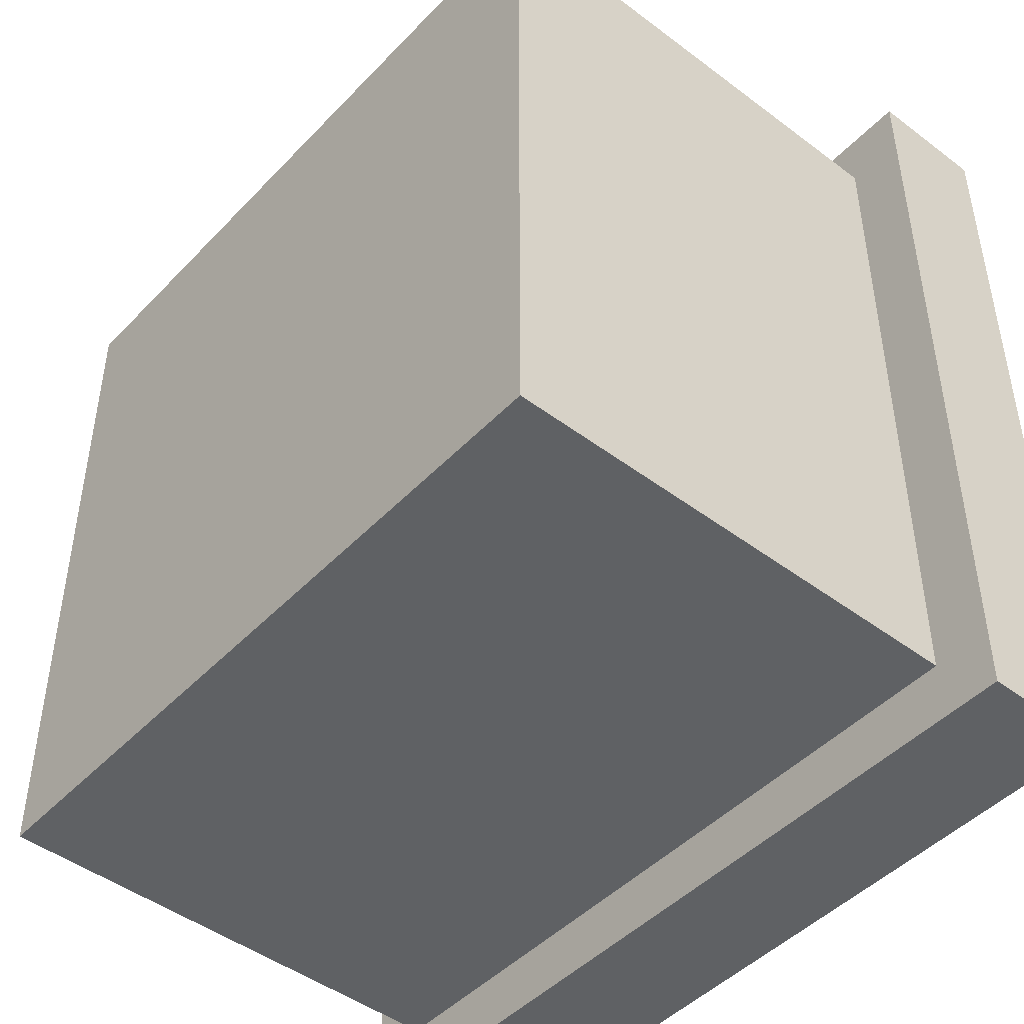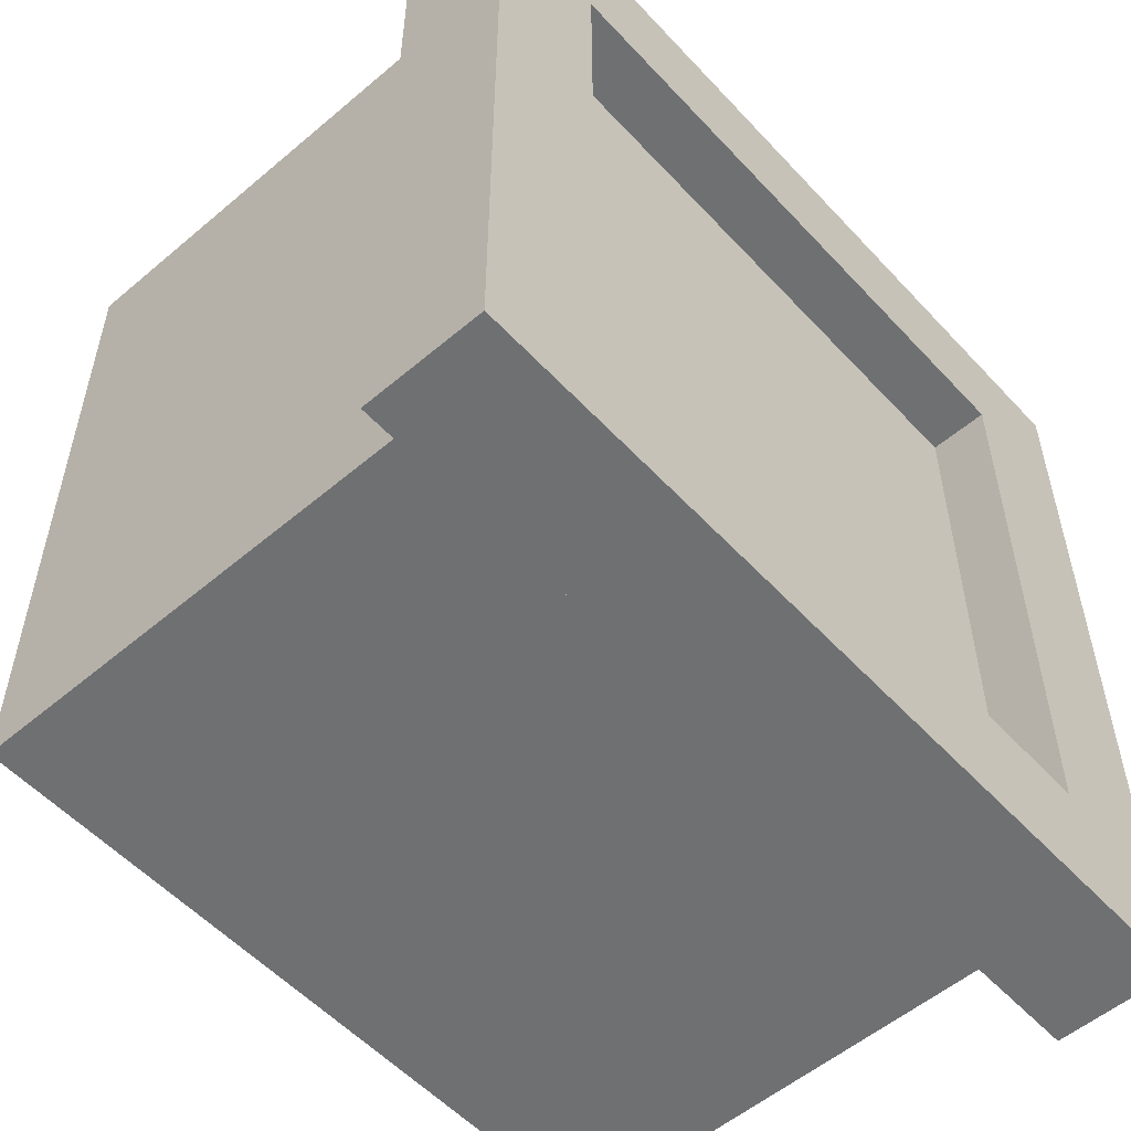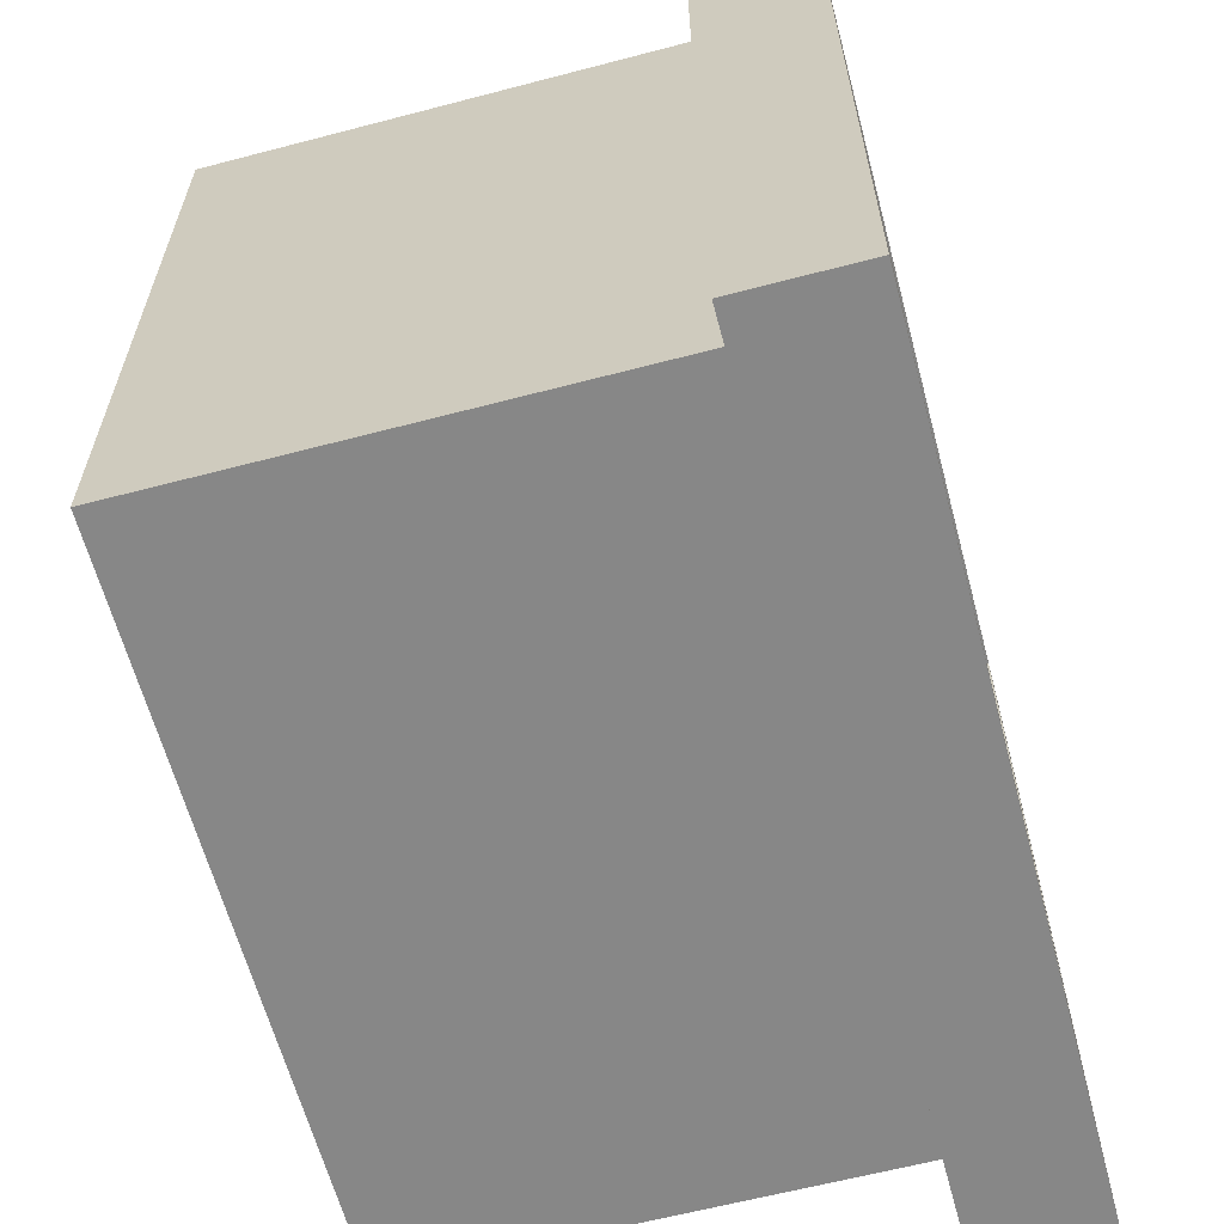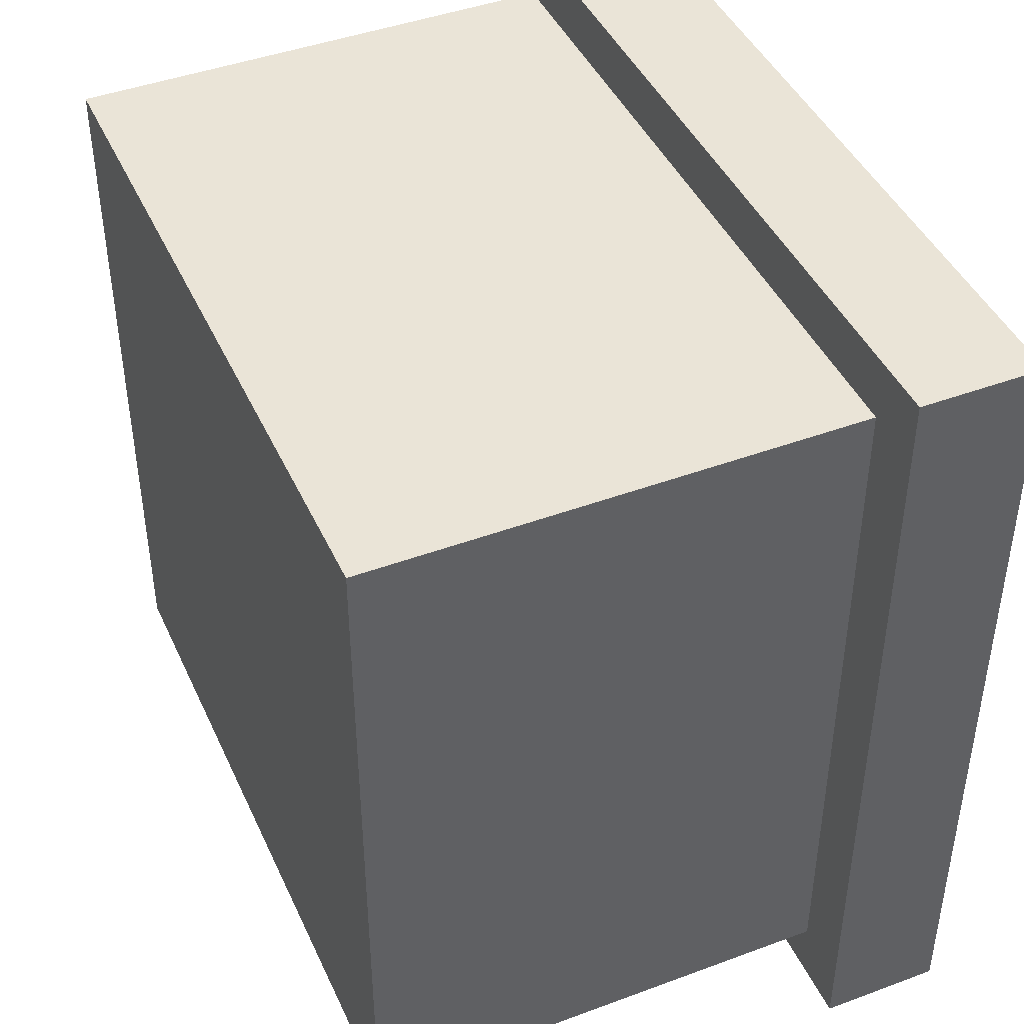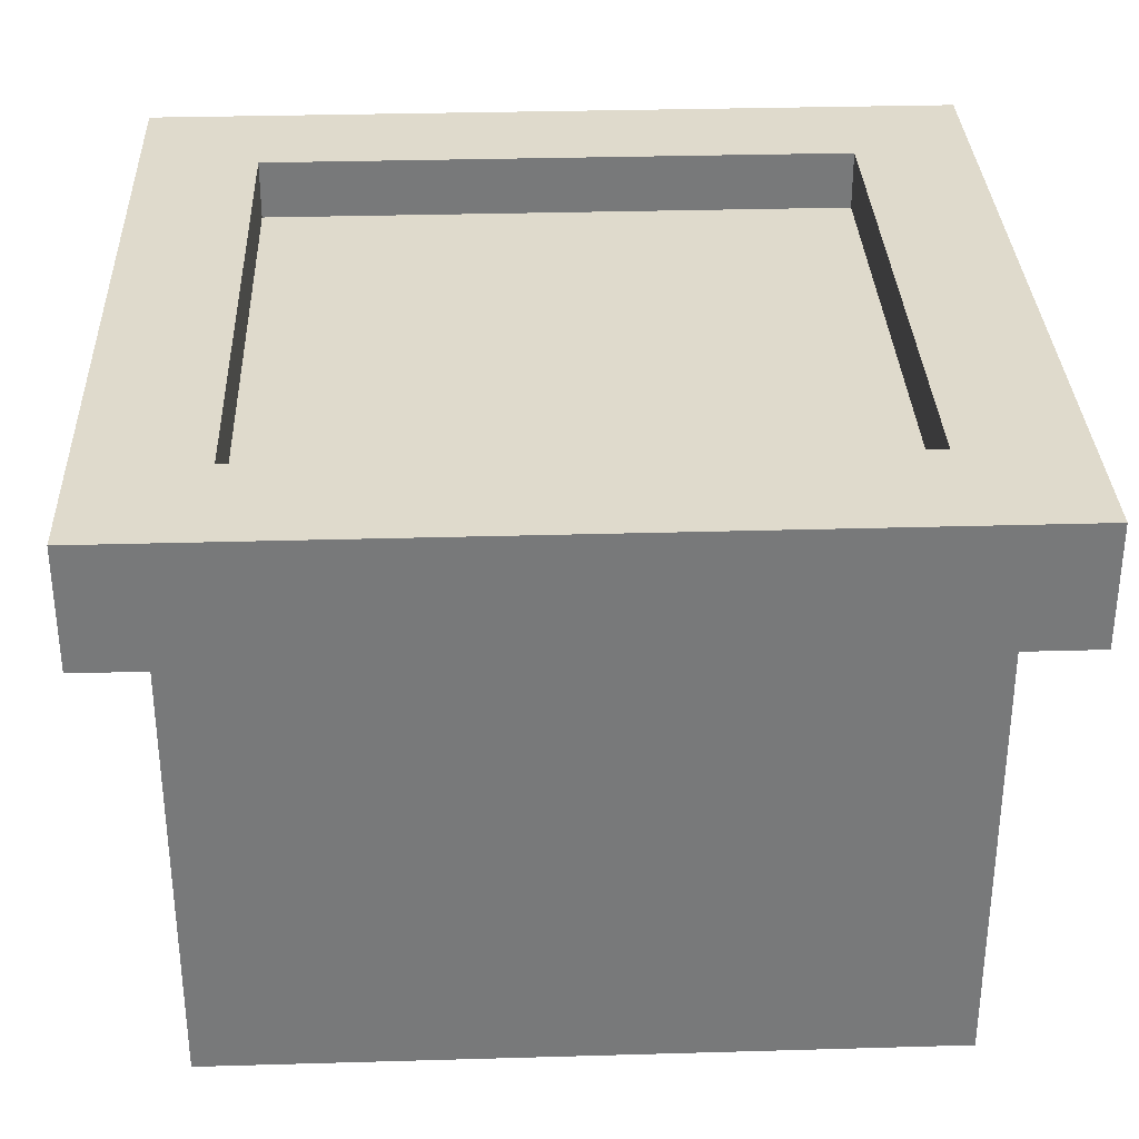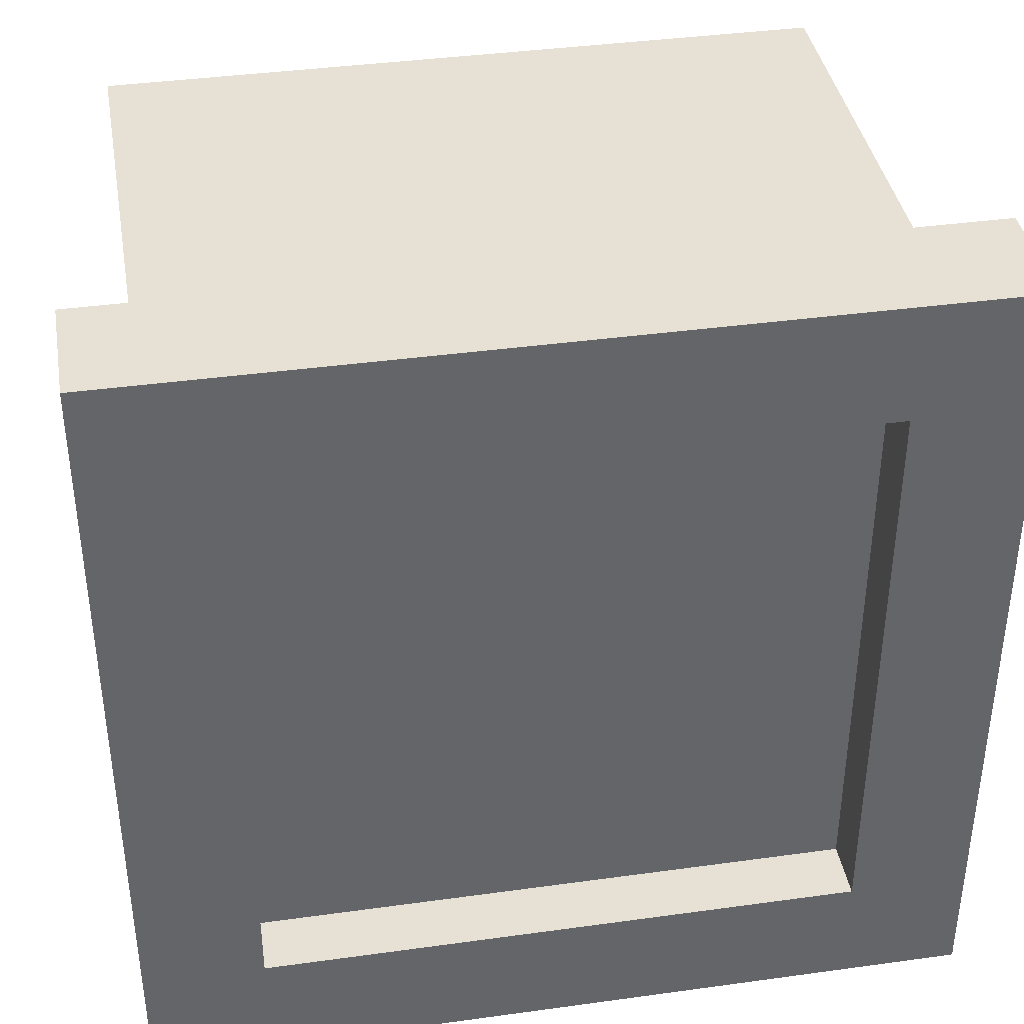
<metadata>
{"format":"obj","ext":"obj","renderer":"f3d","projection":"perspective","resolution":1024,"background":"white","views":[{"elev":-46.5,"azim":49.4,"up":"+Z"},{"elev":-54.8,"azim":131.8,"up":"+Z"},{"elev":-62.5,"azim":104.9,"up":"+Z"},{"elev":43.9,"azim":66.5,"up":"+Z"},{"elev":32.5,"azim":-92.3,"up":"+Y"},{"elev":39.0,"azim":170.2,"up":"+Z"}]}
</metadata>
<code>
o cube
v 0.375 0.5625 0.375
v 0.375 0.5625 -0.375
v 0.375 0 0.375
v 0.375 0 -0.375
v -0.375 0.5625 0.375
v -0.375 0.5625 -0.375
v -0.375 0 0.375
v -0.375 0 -0.375
f 2 1 3 4
f 7 5 6 8
f 5 1 2 6
f 4 3 7 8
f 3 1 5 7
f 6 2 4 8
o cube
v 0.3125 0.625 -0.3125
v 0.3125 0.625 -0.4375
v 0.3125 0.5 -0.3125
v 0.3125 0.5 -0.4375
v -0.3125 0.625 -0.3125
v -0.3125 0.625 -0.4375
v -0.3125 0.5 -0.3125
v -0.3125 0.5 -0.4375
f 10 9 11 12
f 15 13 14 16
f 13 9 10 14
f 12 11 15 16
f 11 9 13 15
f 14 10 12 16
o cube
v 0.3125 0.625 0.4375
v 0.3125 0.625 0.3125
v 0.3125 0.5 0.4375
v 0.3125 0.5 0.3125
v -0.3125 0.625 0.4375
v -0.3125 0.625 0.3125
v -0.3125 0.5 0.4375
v -0.3125 0.5 0.3125
f 18 17 19 20
f 23 21 22 24
f 21 17 18 22
f 20 19 23 24
f 19 17 21 23
f 22 18 20 24
o cube
v -0.3125 0.625 0.4375
v -0.3125 0.625 -0.4375
v -0.3125 0.5 0.4375
v -0.3125 0.5 -0.4375
v -0.4375 0.625 0.4375
v -0.4375 0.625 -0.4375
v -0.4375 0.5 0.4375
v -0.4375 0.5 -0.4375
f 26 25 27 28
f 31 29 30 32
f 29 25 26 30
f 28 27 31 32
f 27 25 29 31
f 30 26 28 32
o cube
v 0.4375 0.625 0.4375
v 0.4375 0.625 -0.4375
v 0.4375 0.5 0.4375
v 0.4375 0.5 -0.4375
v 0.3125 0.625 0.4375
v 0.3125 0.625 -0.4375
v 0.3125 0.5 0.4375
v 0.3125 0.5 -0.4375
f 34 33 35 36
f 39 37 38 40
f 37 33 34 38
f 36 35 39 40
f 35 33 37 39
f 38 34 36 40

</code>
